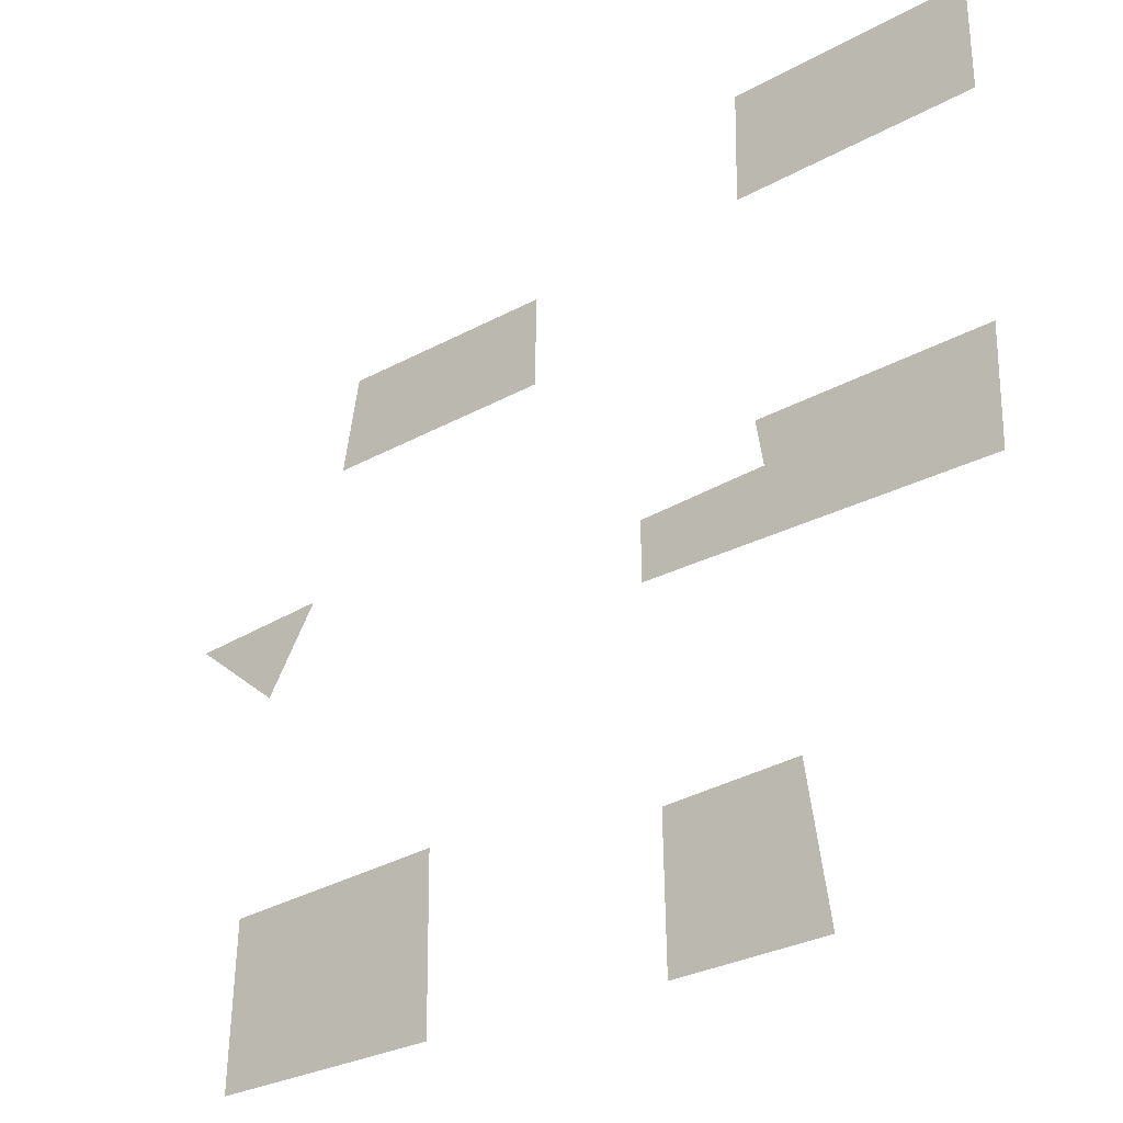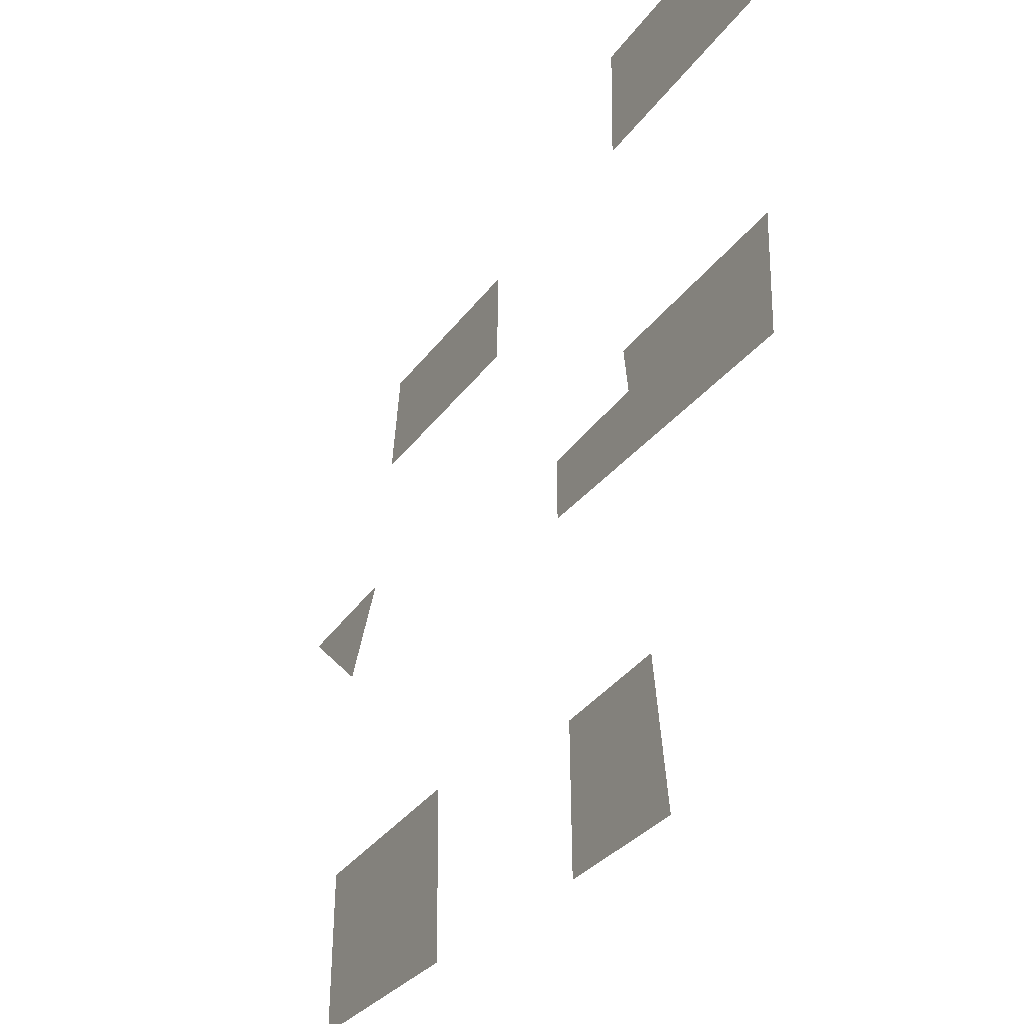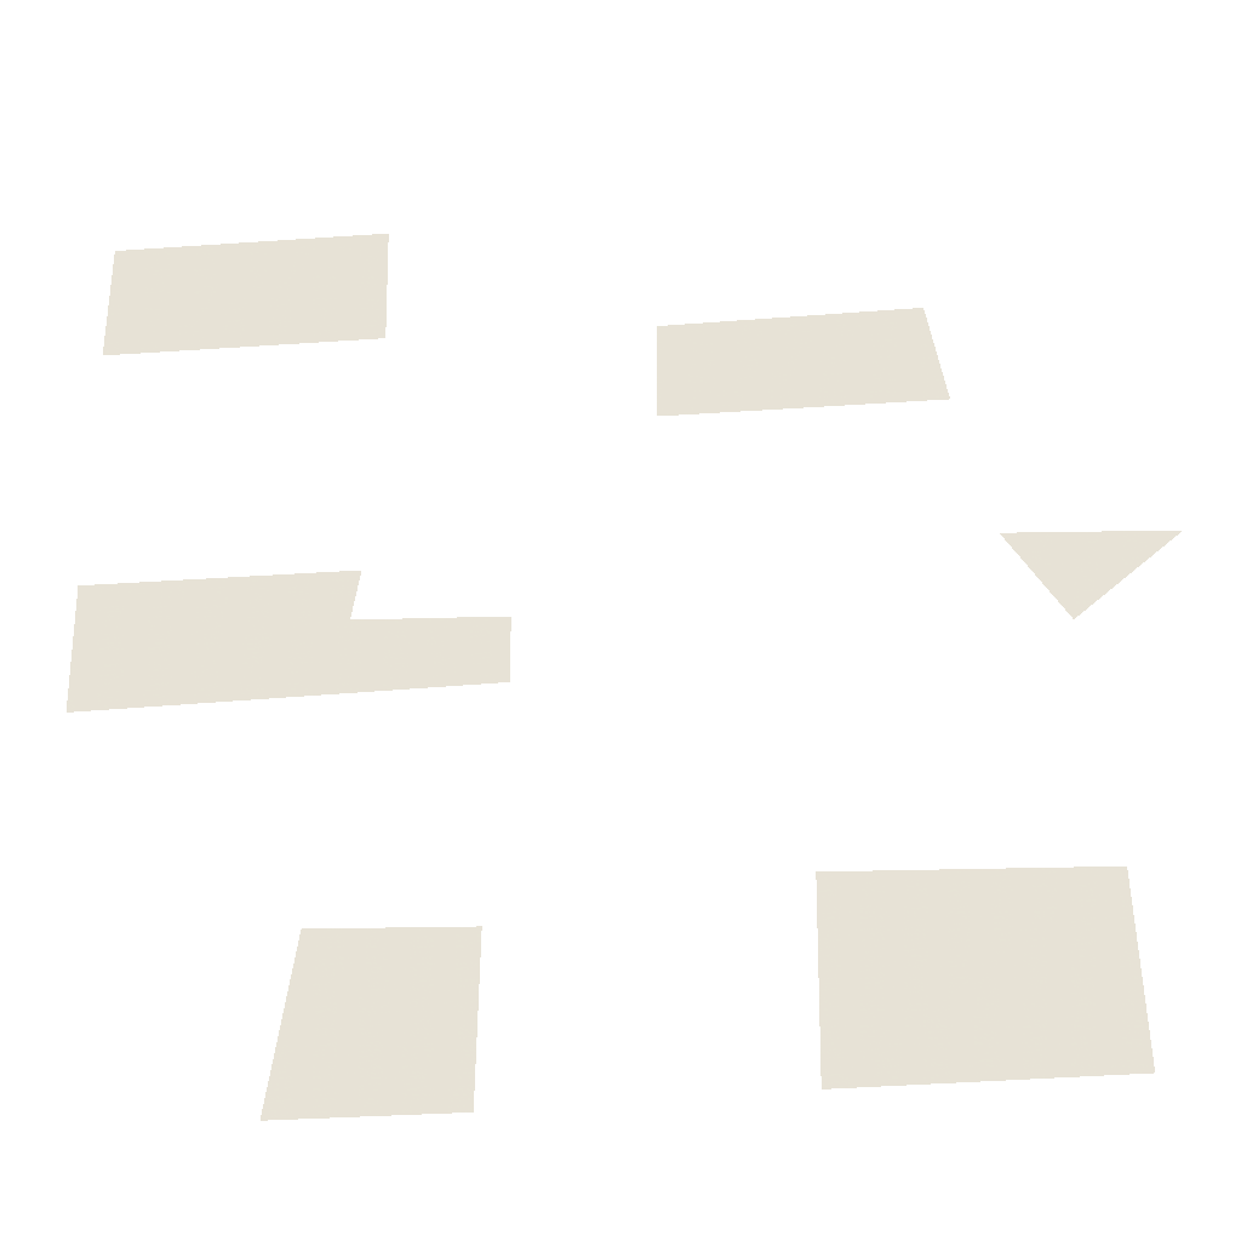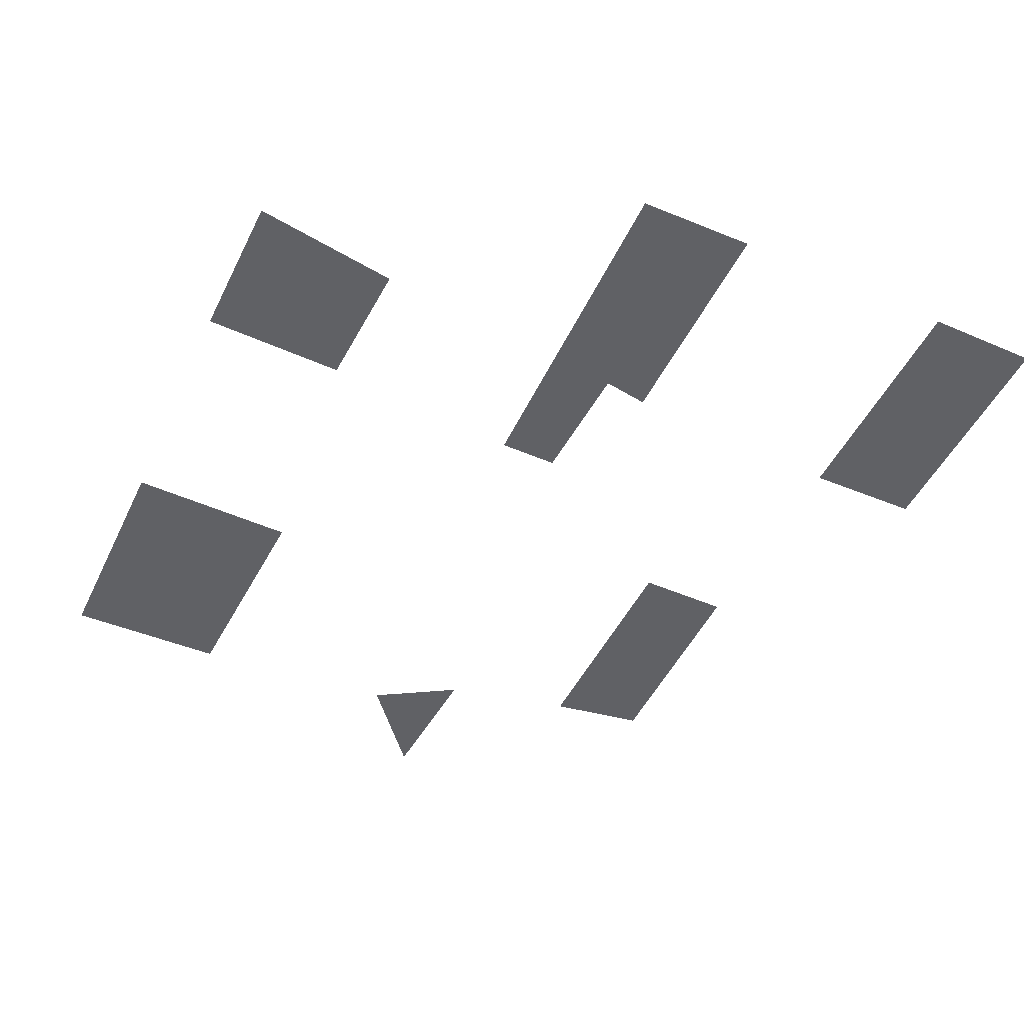
<metadata>
{"format":"obj","ext":"obj","renderer":"f3d","projection":"perspective","resolution":1024,"background":"white","views":[{"elev":-29.7,"azim":39.0,"up":"+Y"},{"elev":-30.4,"azim":61.3,"up":"+Y"},{"elev":-32.6,"azim":-174.4,"up":"+Y"},{"elev":-48.8,"azim":64.4,"up":"+Z"}]}
</metadata>
<code>
v 1.98 3.97 0
v 1.96 2.99 0
v 4.04 2.99 0
v 4.04 3.97 0
g 1
f 4 1 3
f 1 2 3
v 0 2.95 0
v -1.9 2.97 0
v -2.04 2.15 0
v 0 2.15 0
g 2
f 5 6 8
f 6 7 8
v 2.04 0.99 0
v 4.02 0.99 0
v 4 -0.03 0
v 1 0.03 0
v 1 0.55 0
v 2.1 0.59 0
g 3
f 13 12 14
f 14 10 9
f 12 11 14
f 14 11 10
v -2.92 -1.55 0
v -2.96 -2.95 0
v -0.96 -2.97 0
v -0.98 -1.49 0
g 4
f 15 16 17
f 15 17 18
v 1.14 -1.77 0
v 1.16 -3.03 0
v 2.48 -3.03 0
v 2.3 -1.73 0
g 5
f 19 20 22
f 20 21 22
v -3.52 0.95 0
v -2.3 1.01 0
v -2.74 0.29 0
g 6
f 23 25 24

</code>
